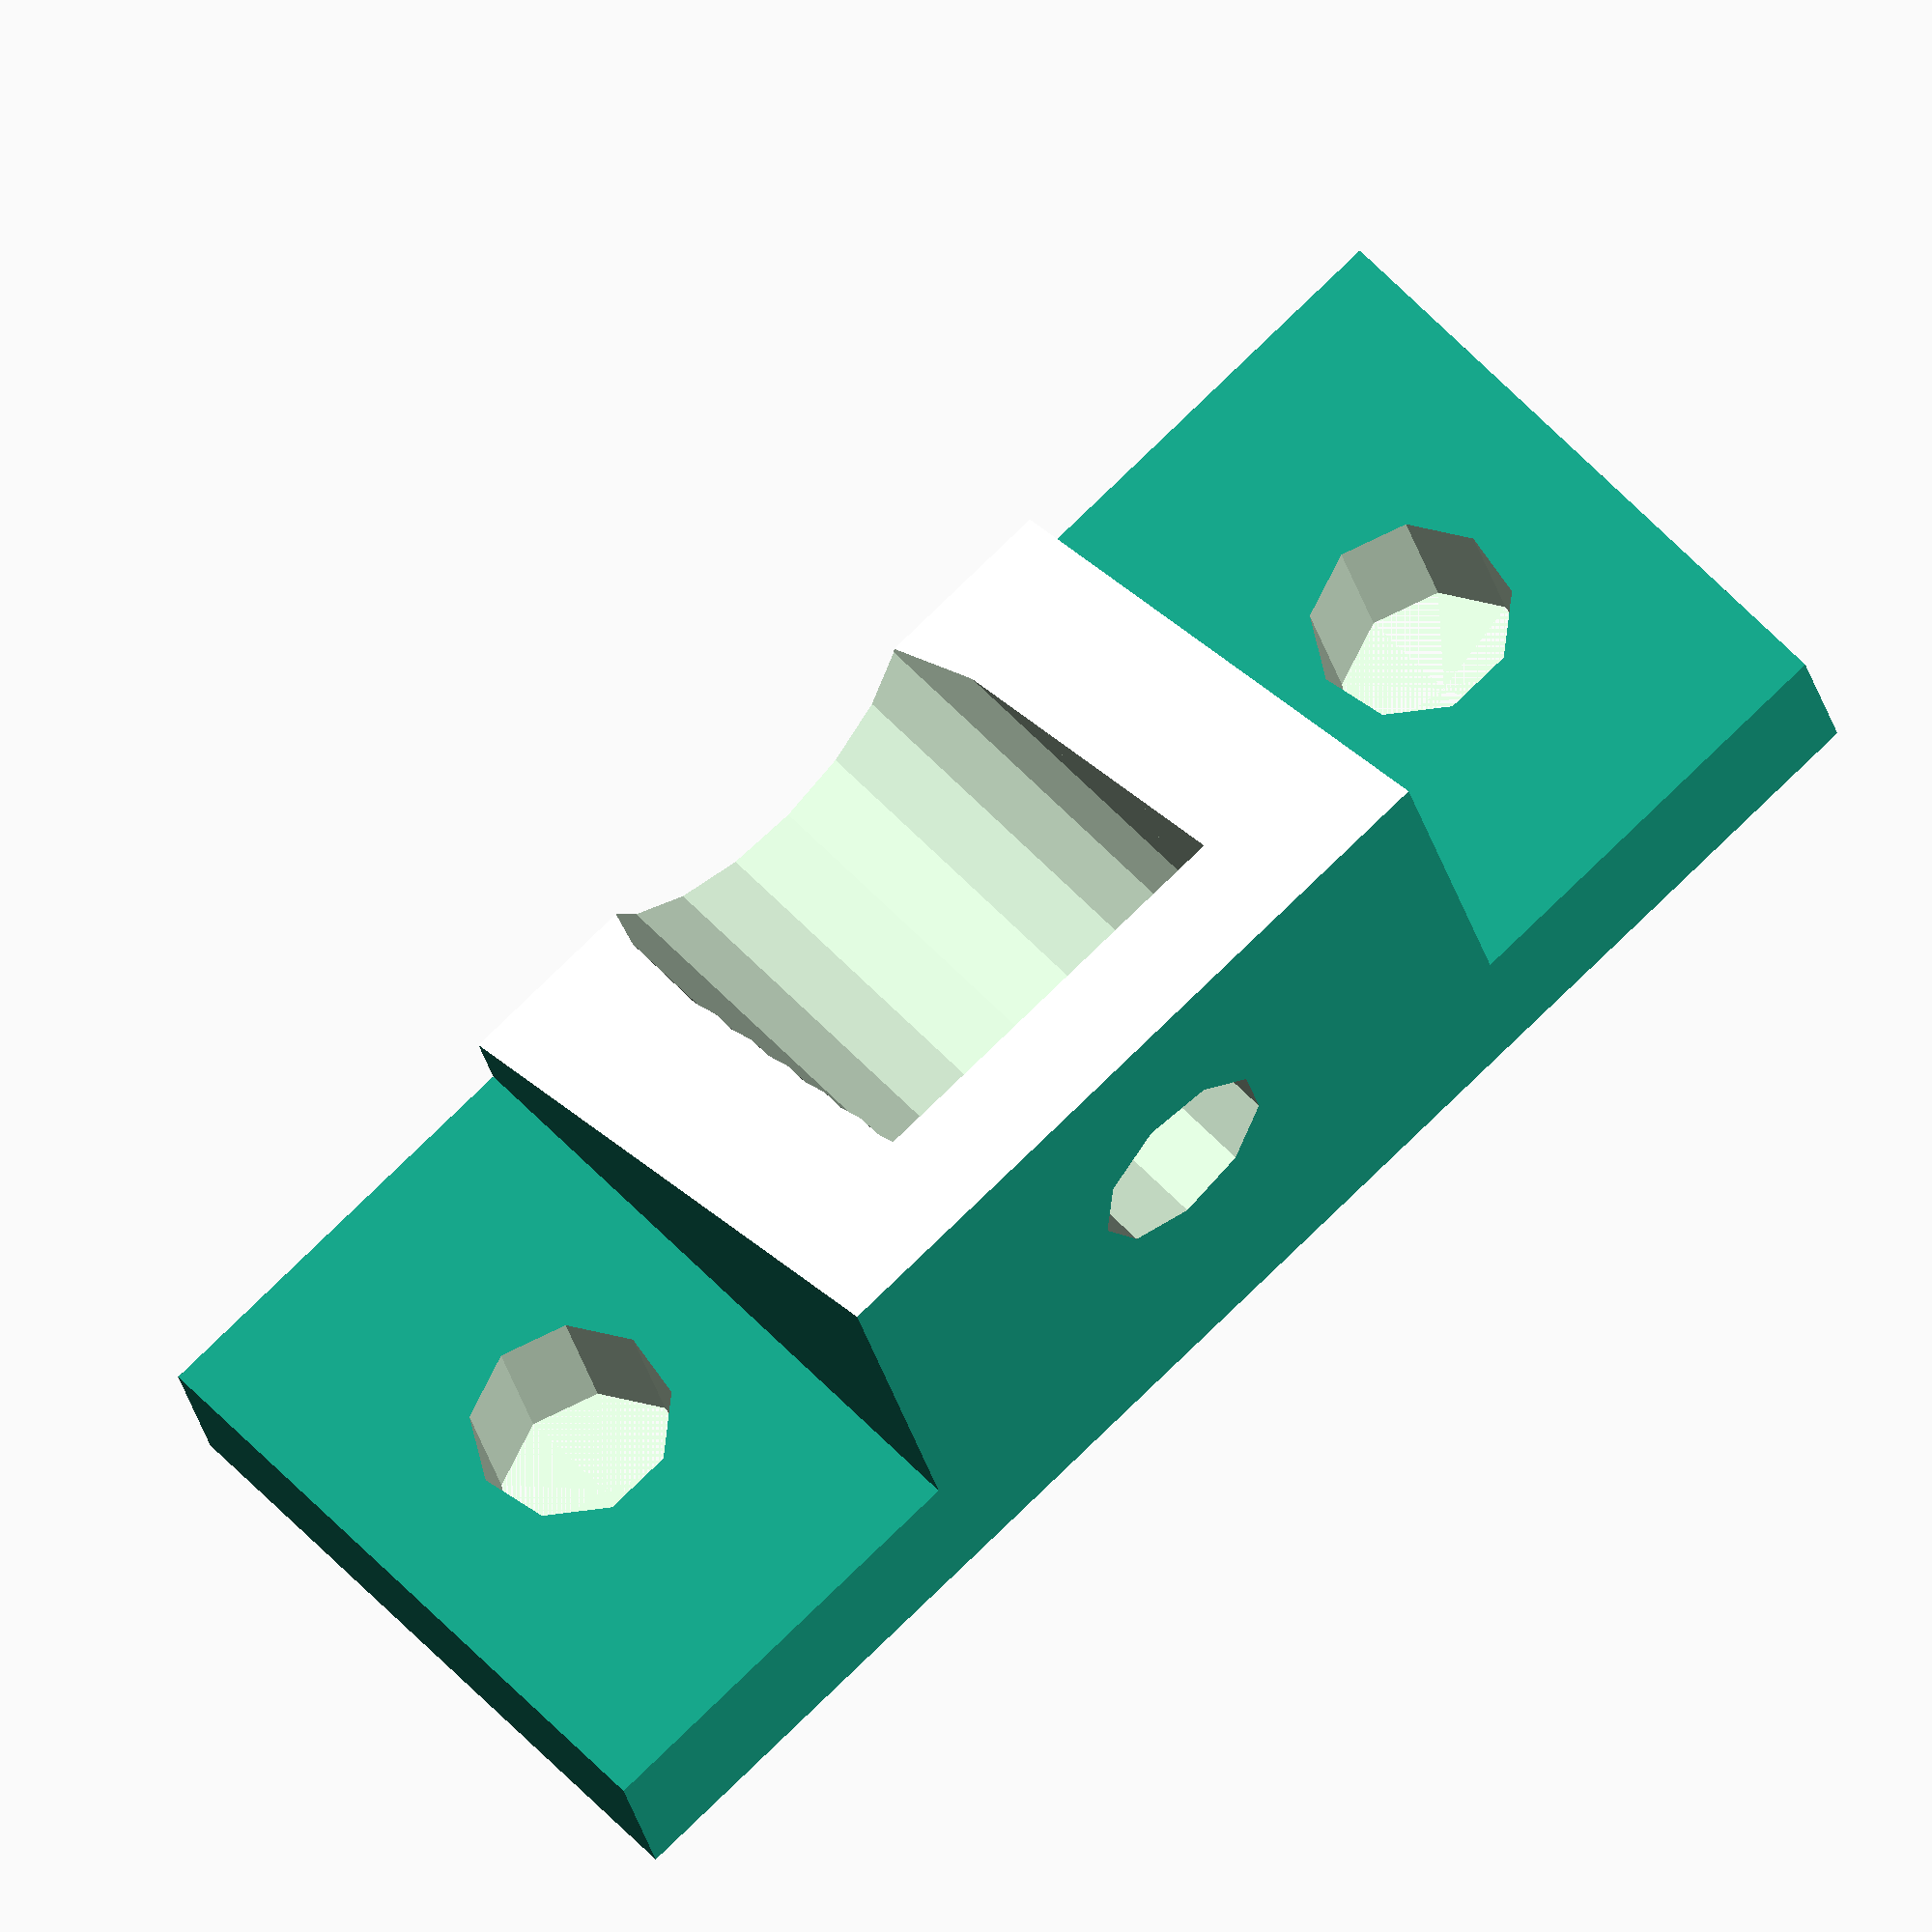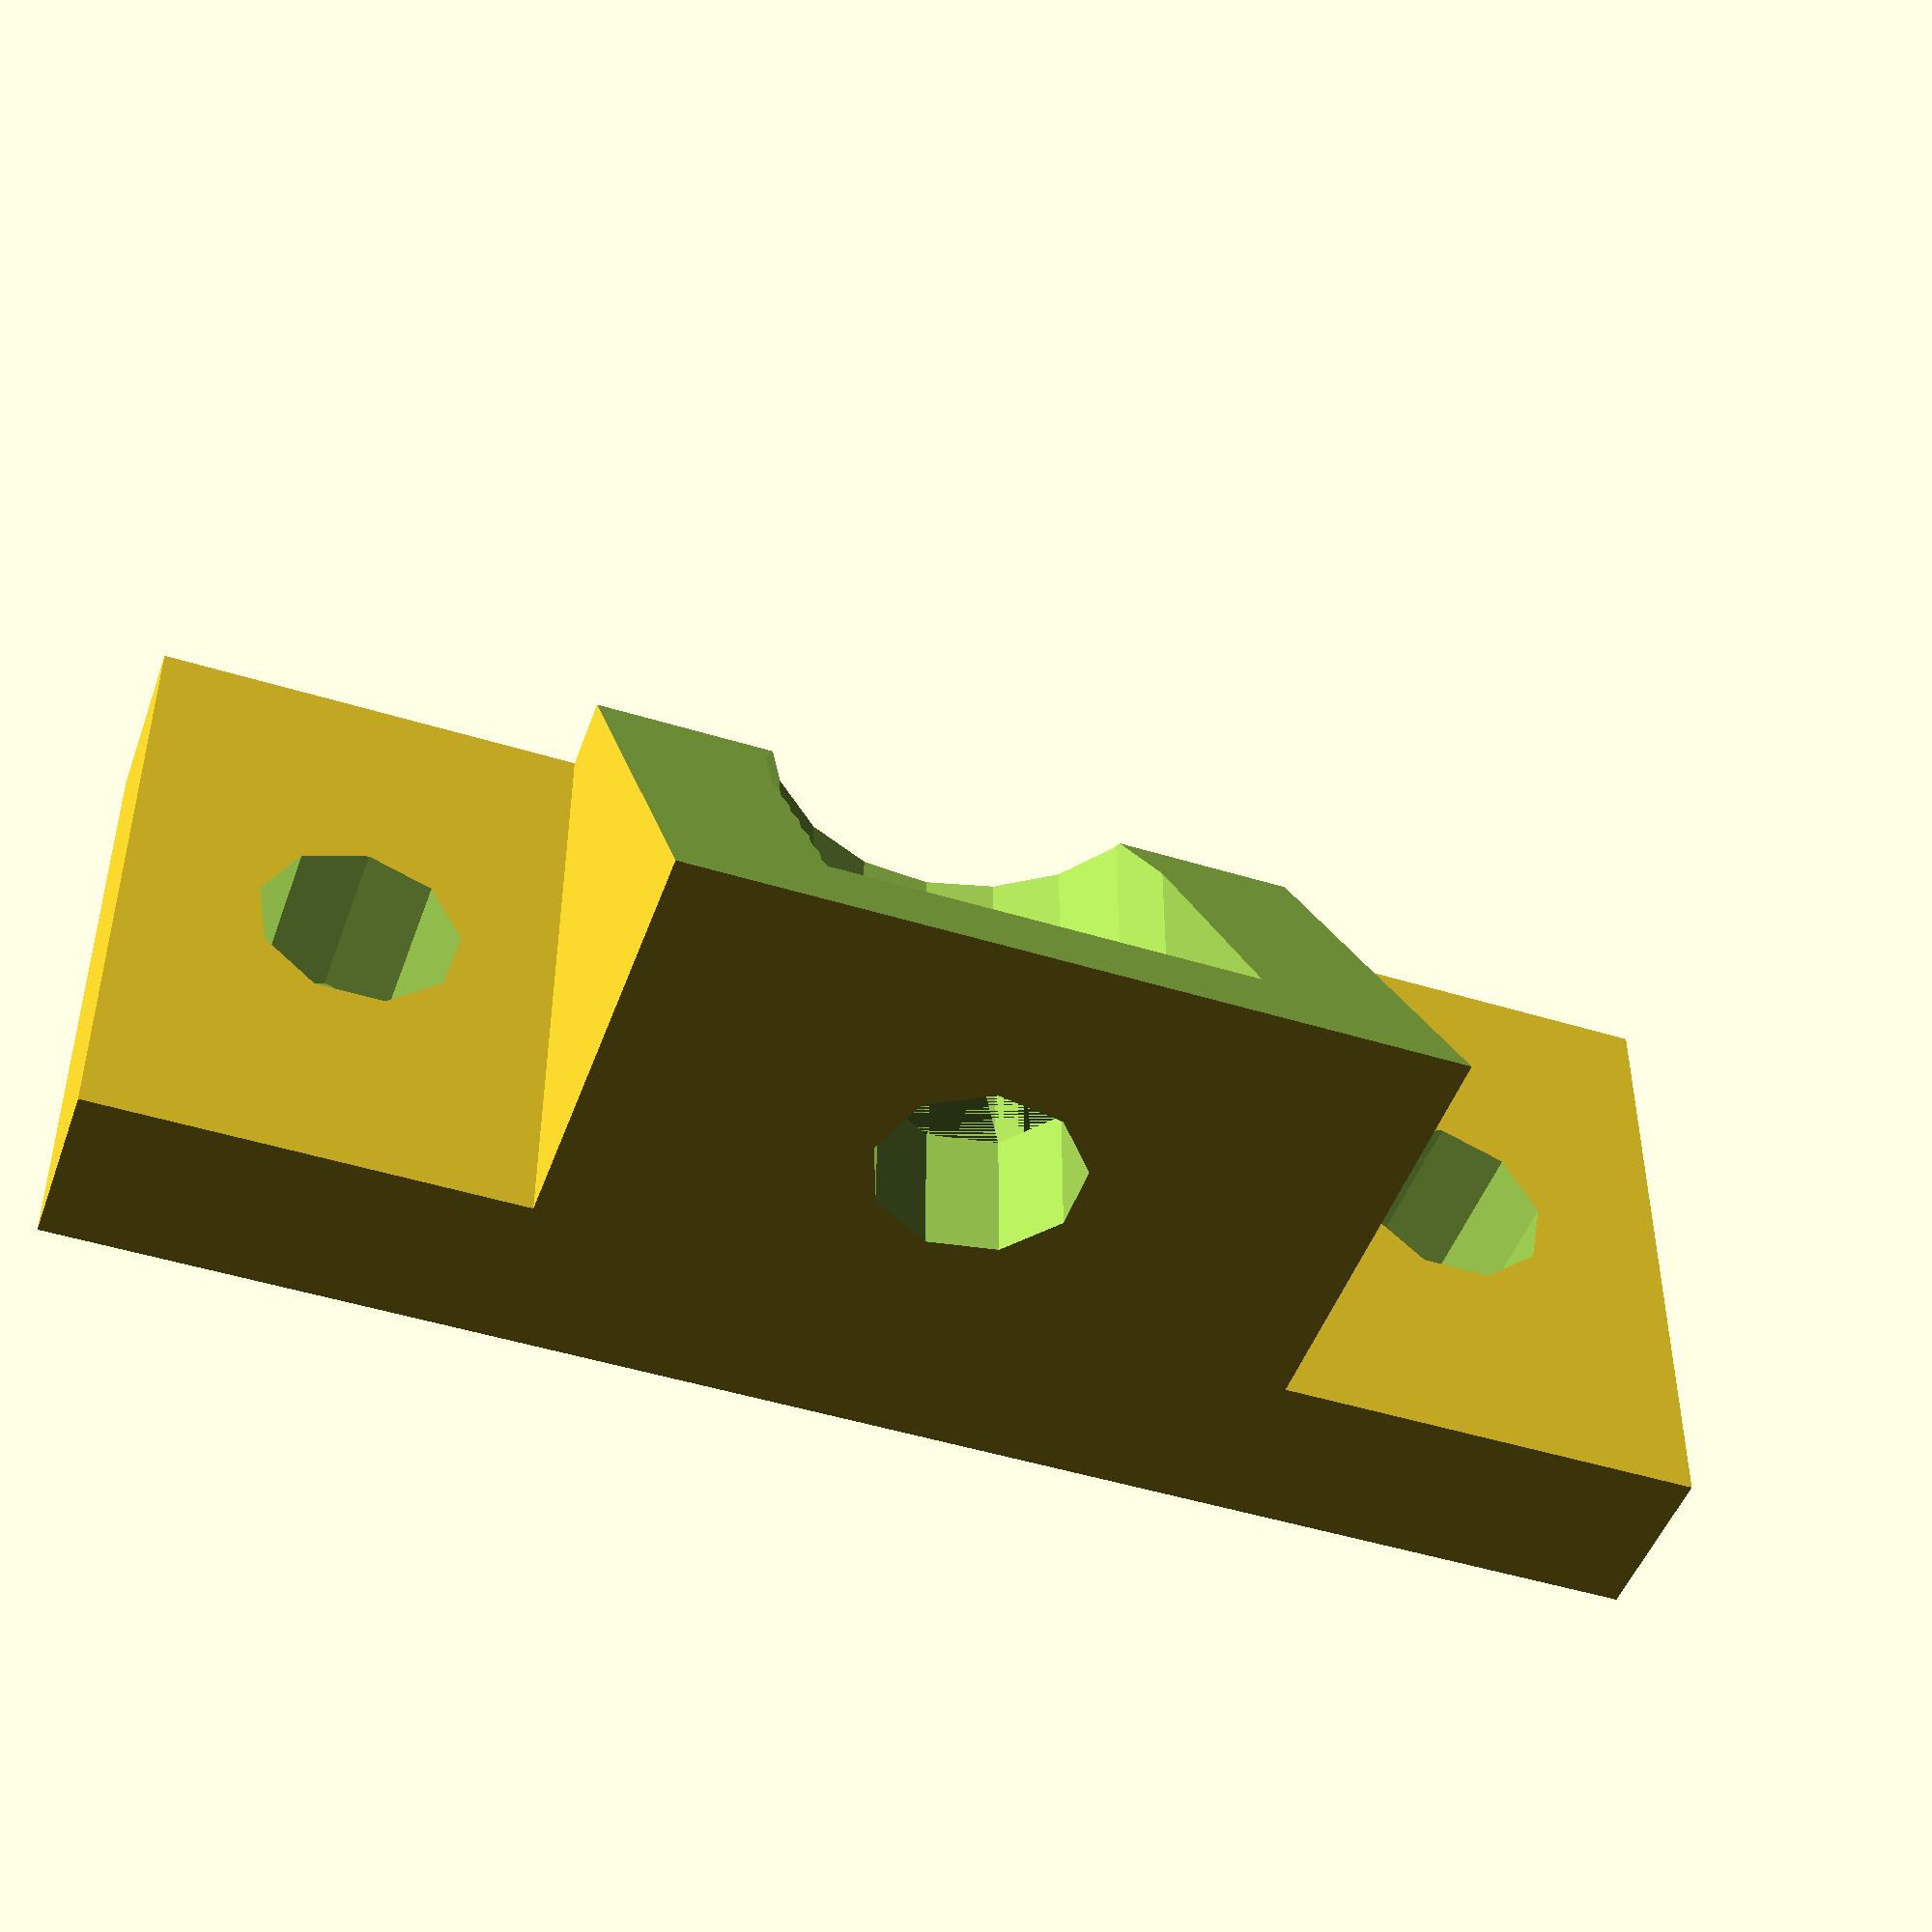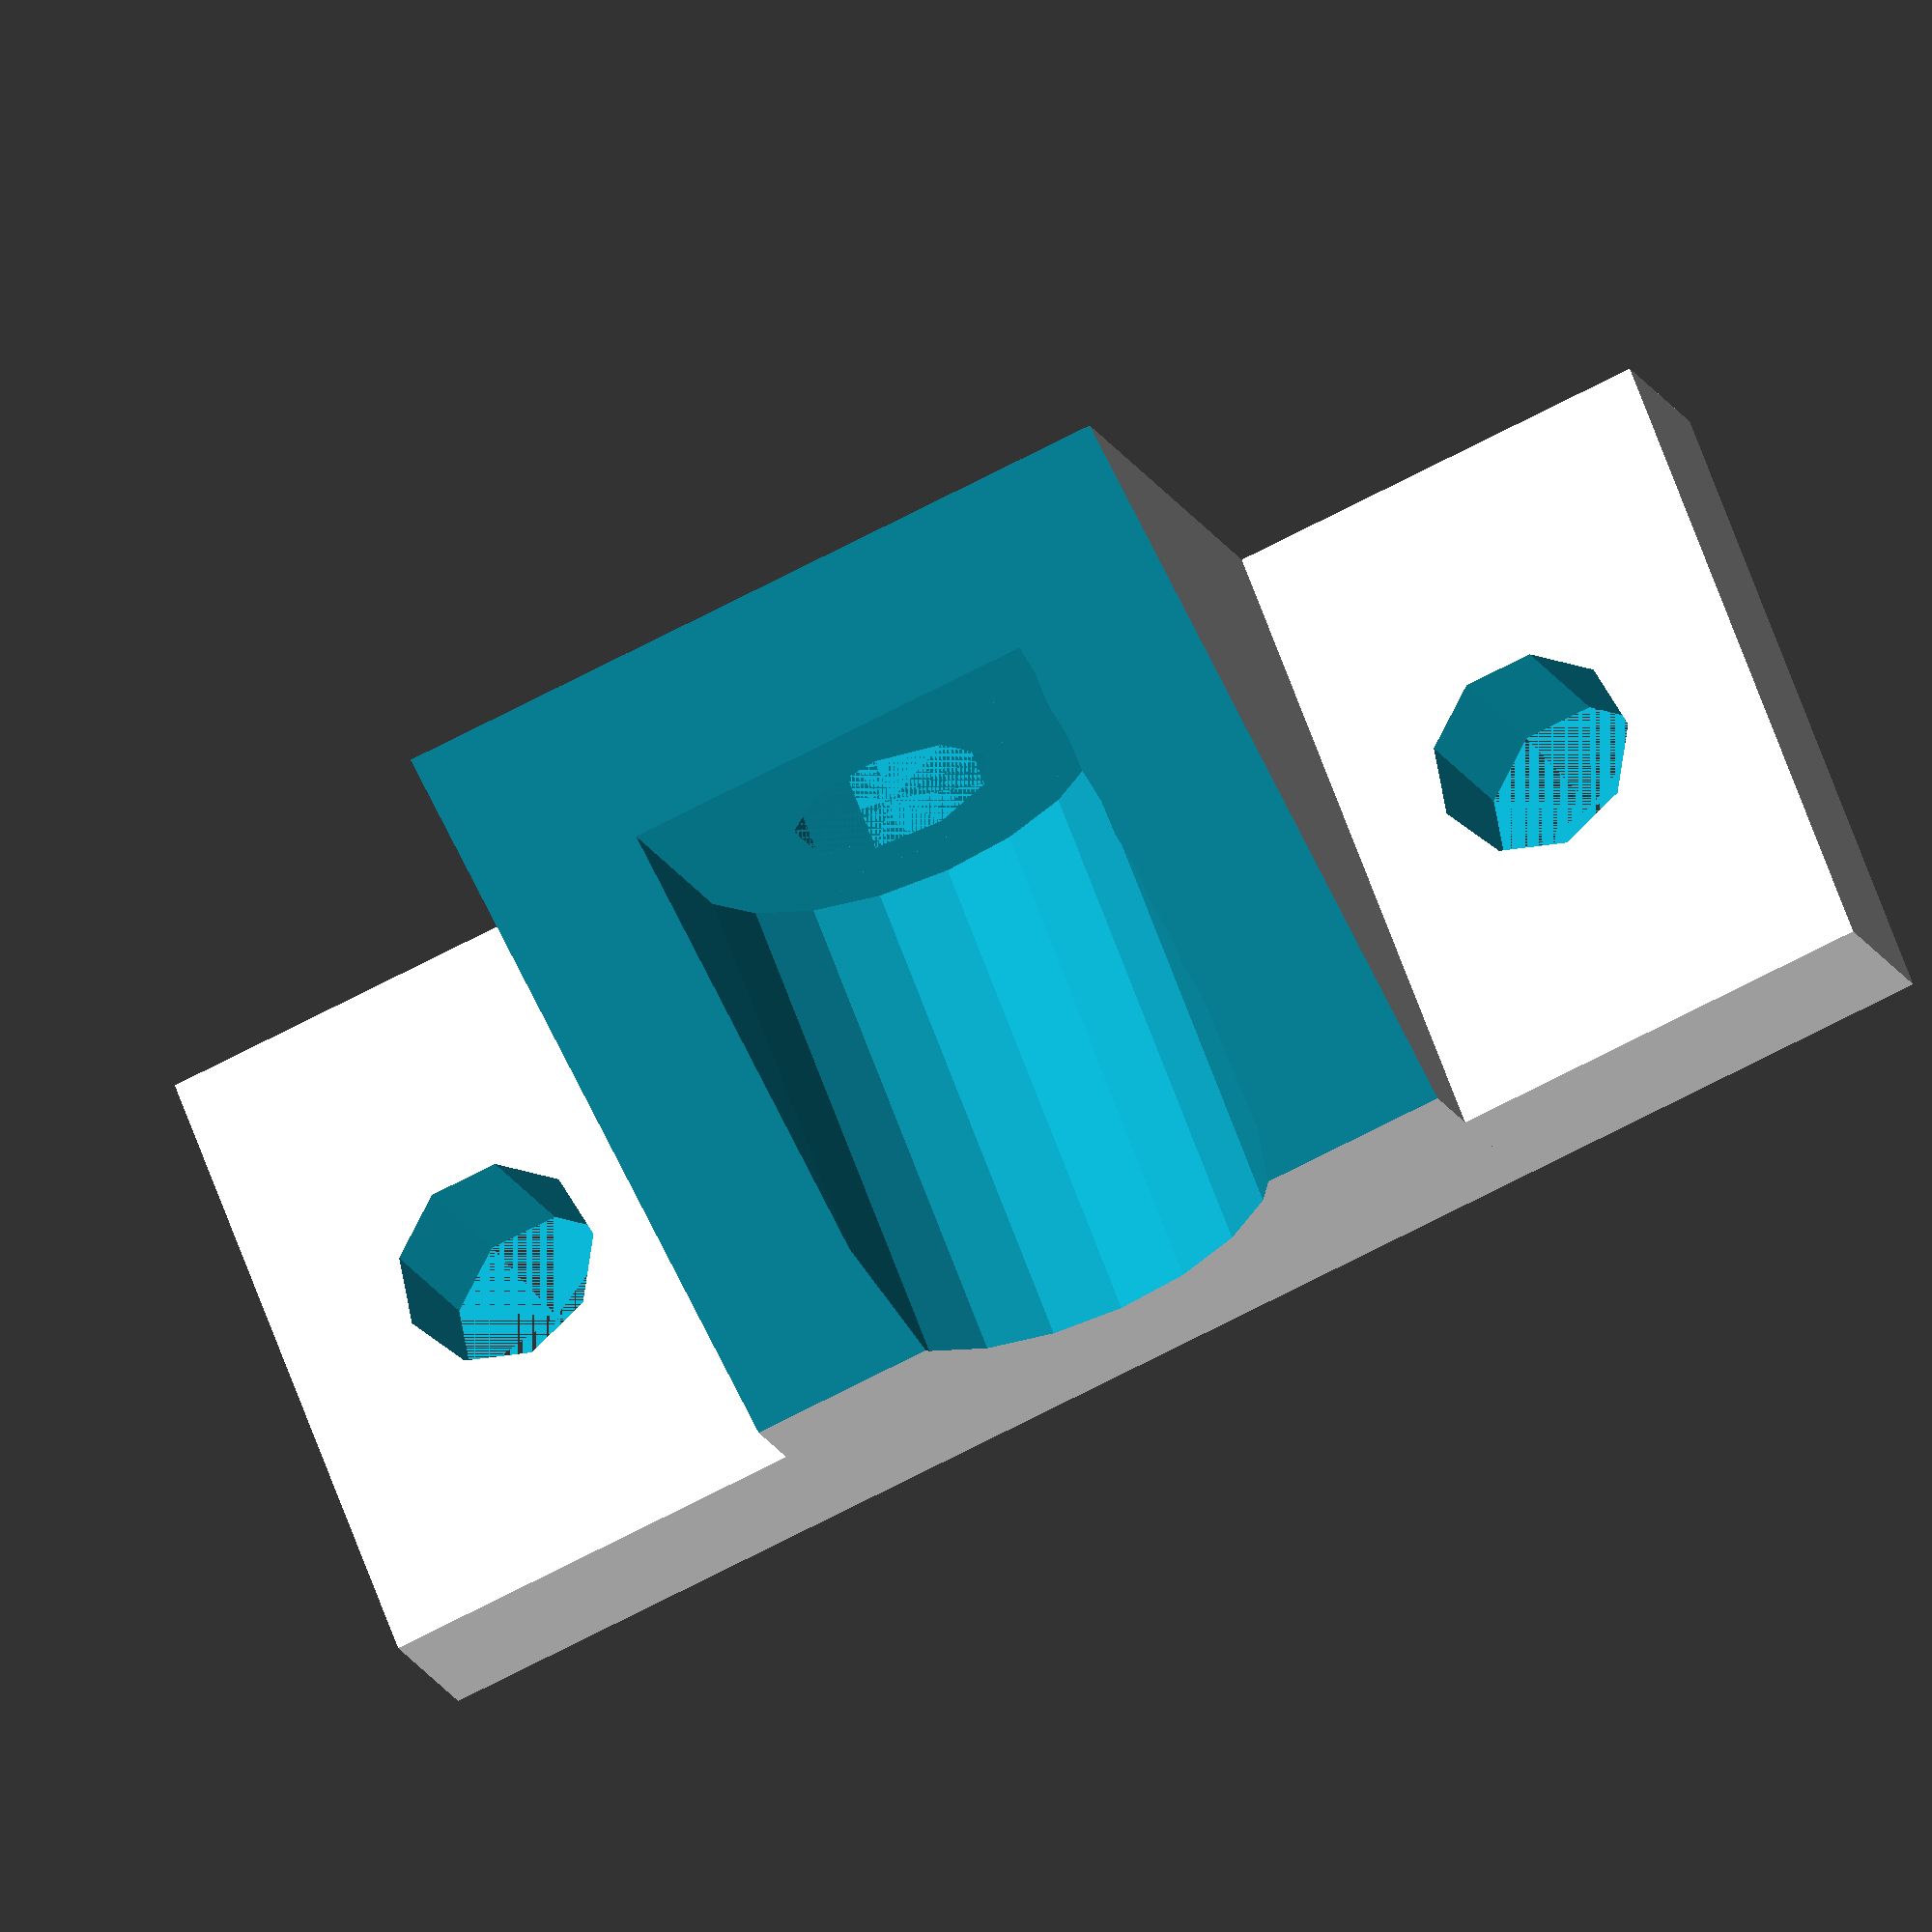
<openscad>
extrusion_lid_coupler();
module extrusion_lid_coupler(){
//translate([0,0,20])rotate([90,0,0])tslot20(250);
//rotate([90,0,0])tslot20_2060(250);
translate([25.5,-100,25]){
difference(){union(){
translate([0,2.5,0])cube([18,45,5]);
translate([0,13+1.5,0])cube([18,21,18]);
}        
translate([9,9,0])cylinder(r=5.7/2,h=30);
translate([9,50-9,0])cylinder(r=5.7/2,h=30);
translate([-6,25,10])rotate([90,0,90])cylinder(r=5.7/2,h=10);
for (a=[0,1,2,3,4,5,6,7,8]){
translate([4,25,10+(a)])rotate([90,0,90])cylinder(r=12/2,h=16);
}
translate([-4,13,20])rotate([0,30,0])cube([28,24,18]); 
}   
}}  

</openscad>
<views>
elev=202.3 azim=46.7 roll=169.9 proj=o view=solid
elev=47.7 azim=270.0 roll=340.8 proj=p view=solid
elev=17.8 azim=69.0 roll=19.1 proj=o view=solid
</views>
